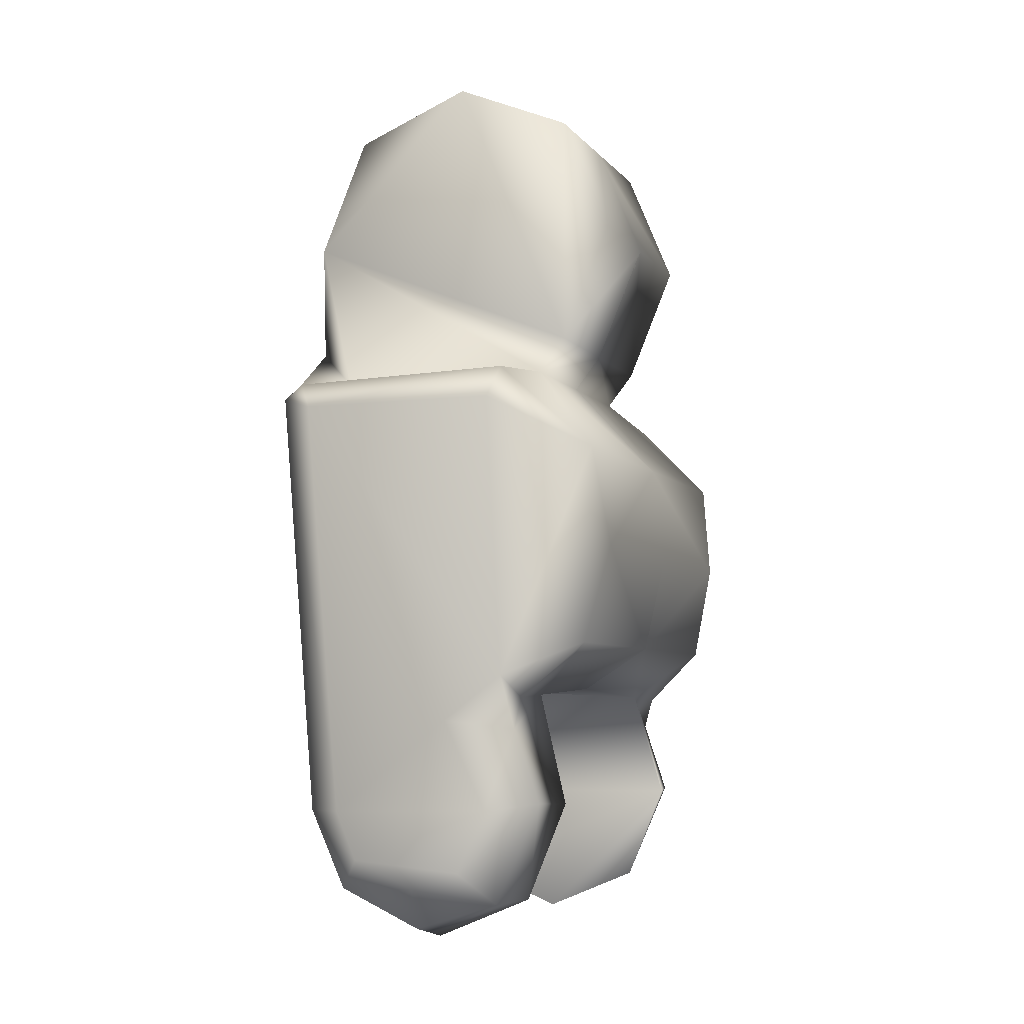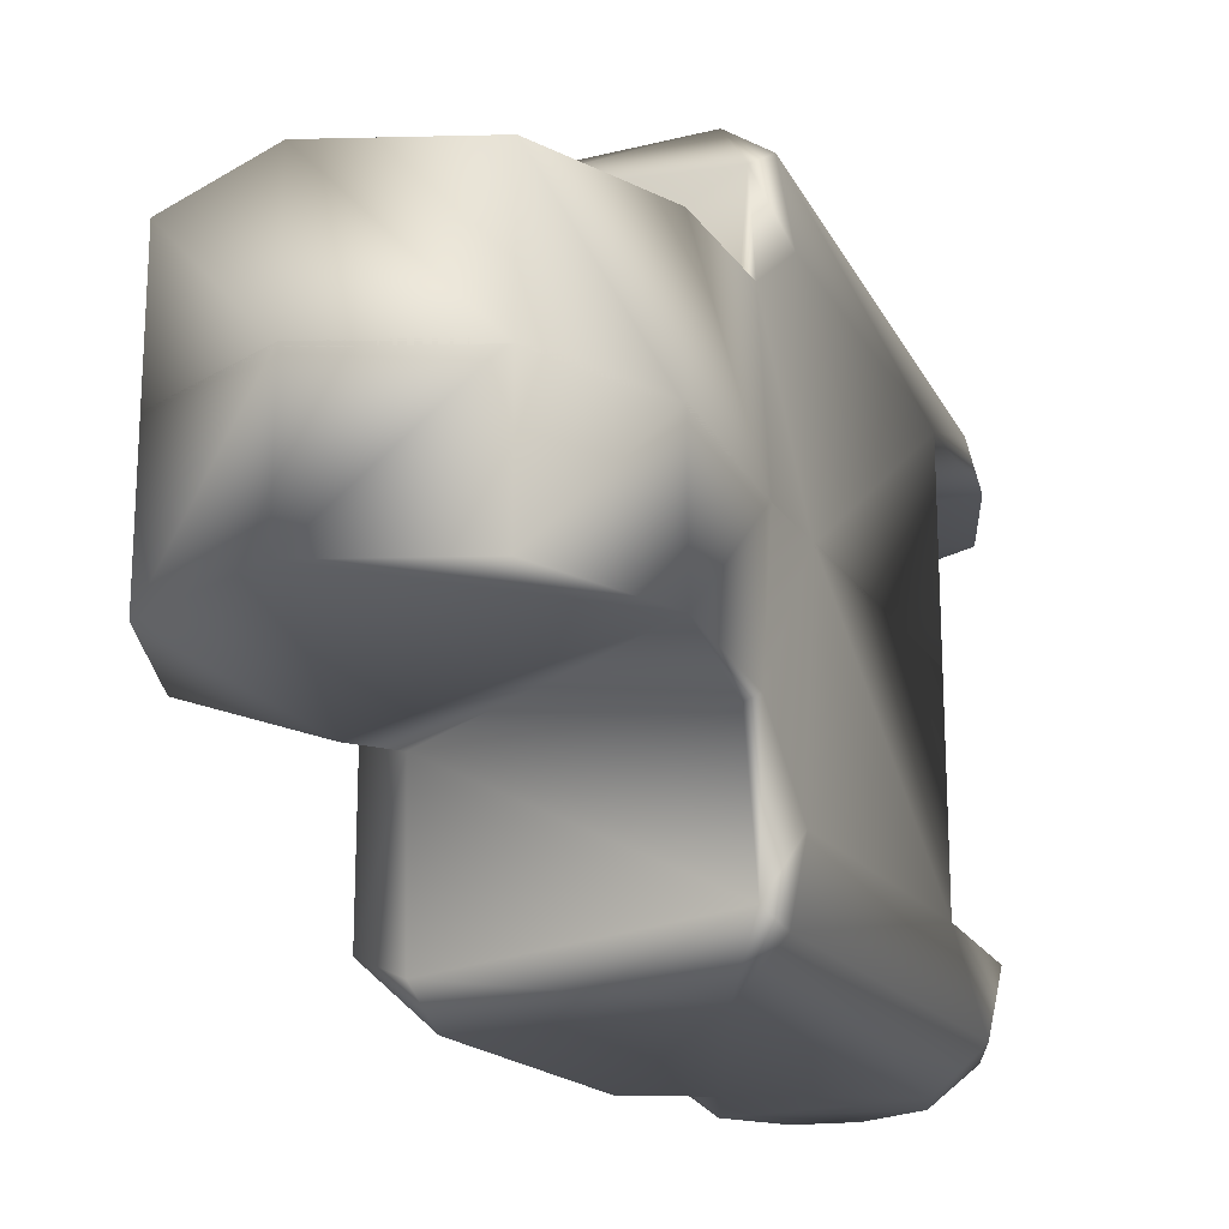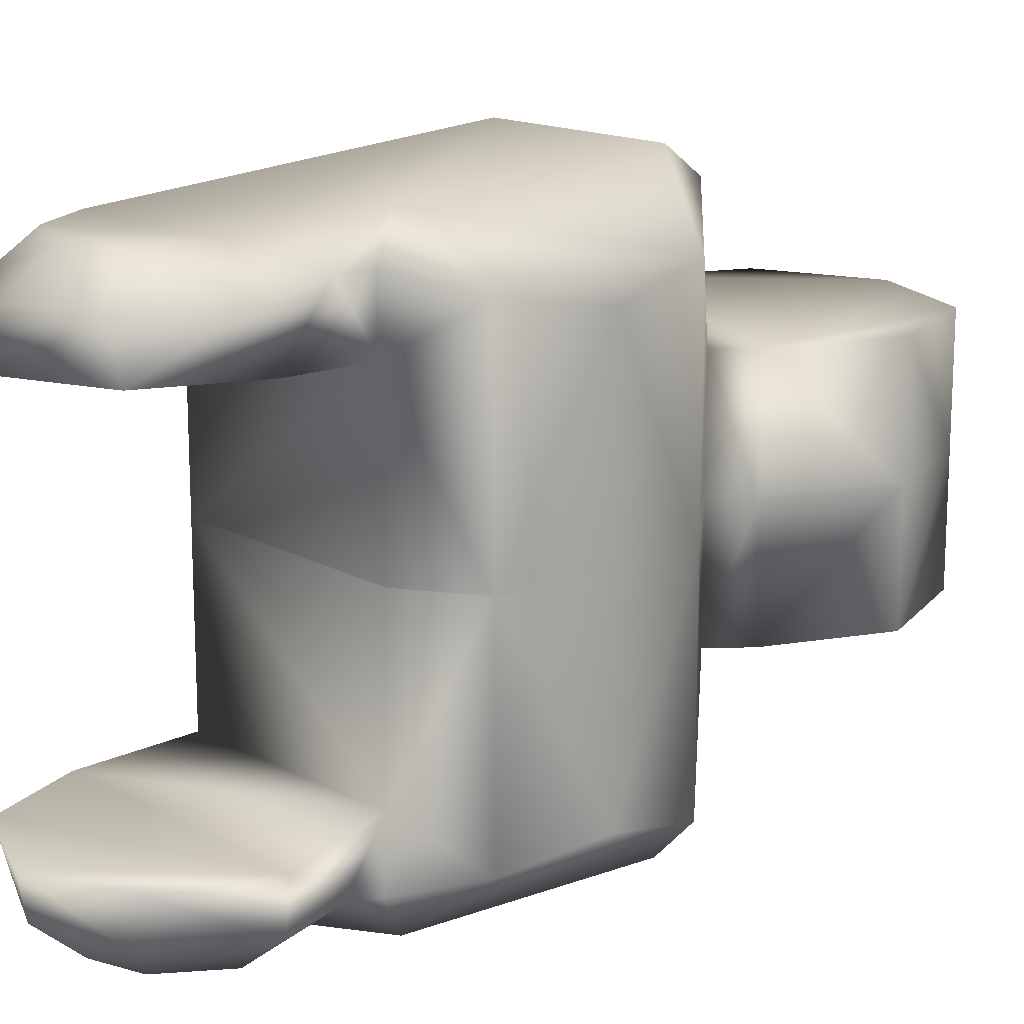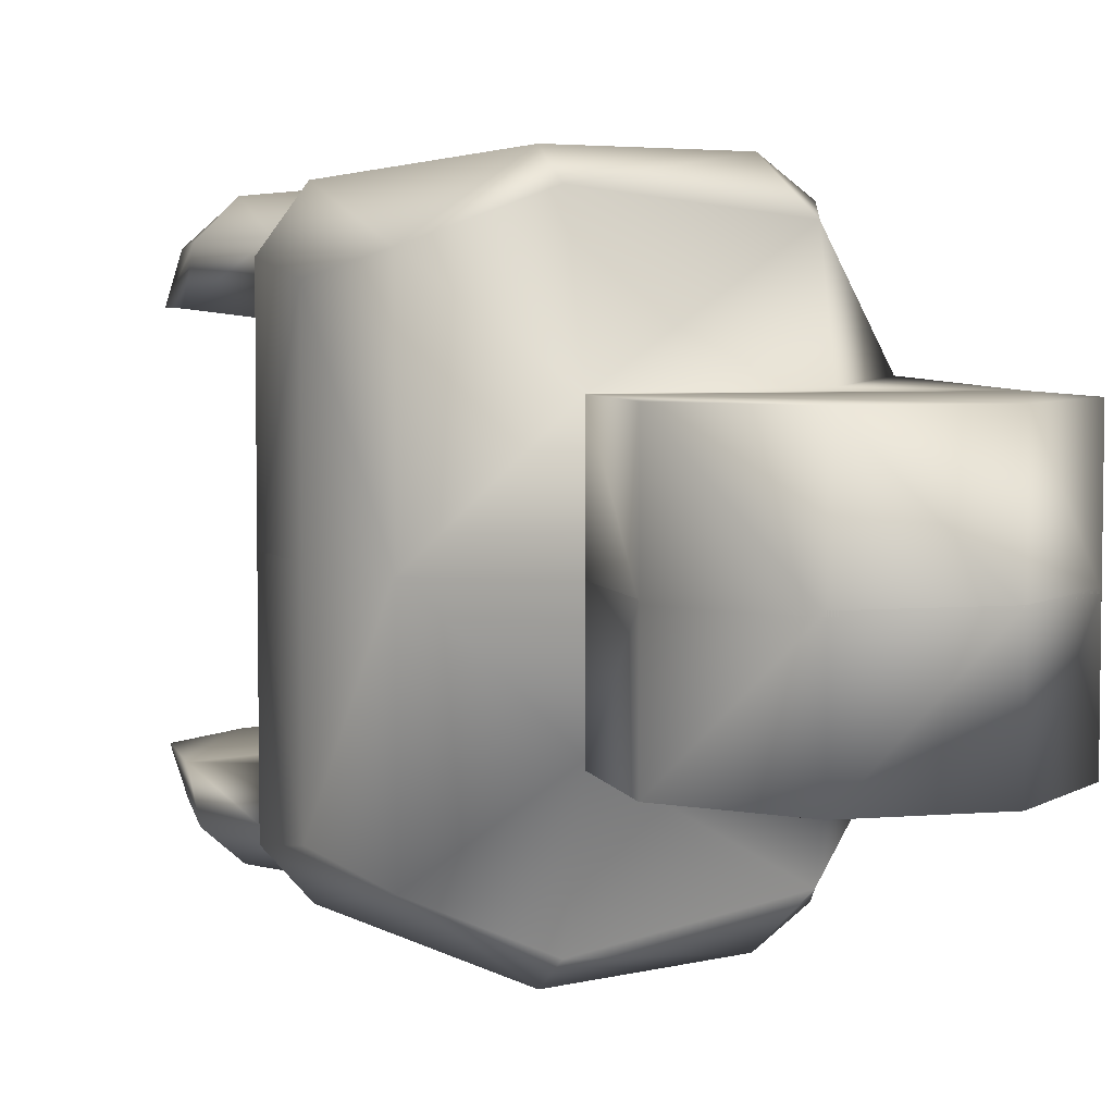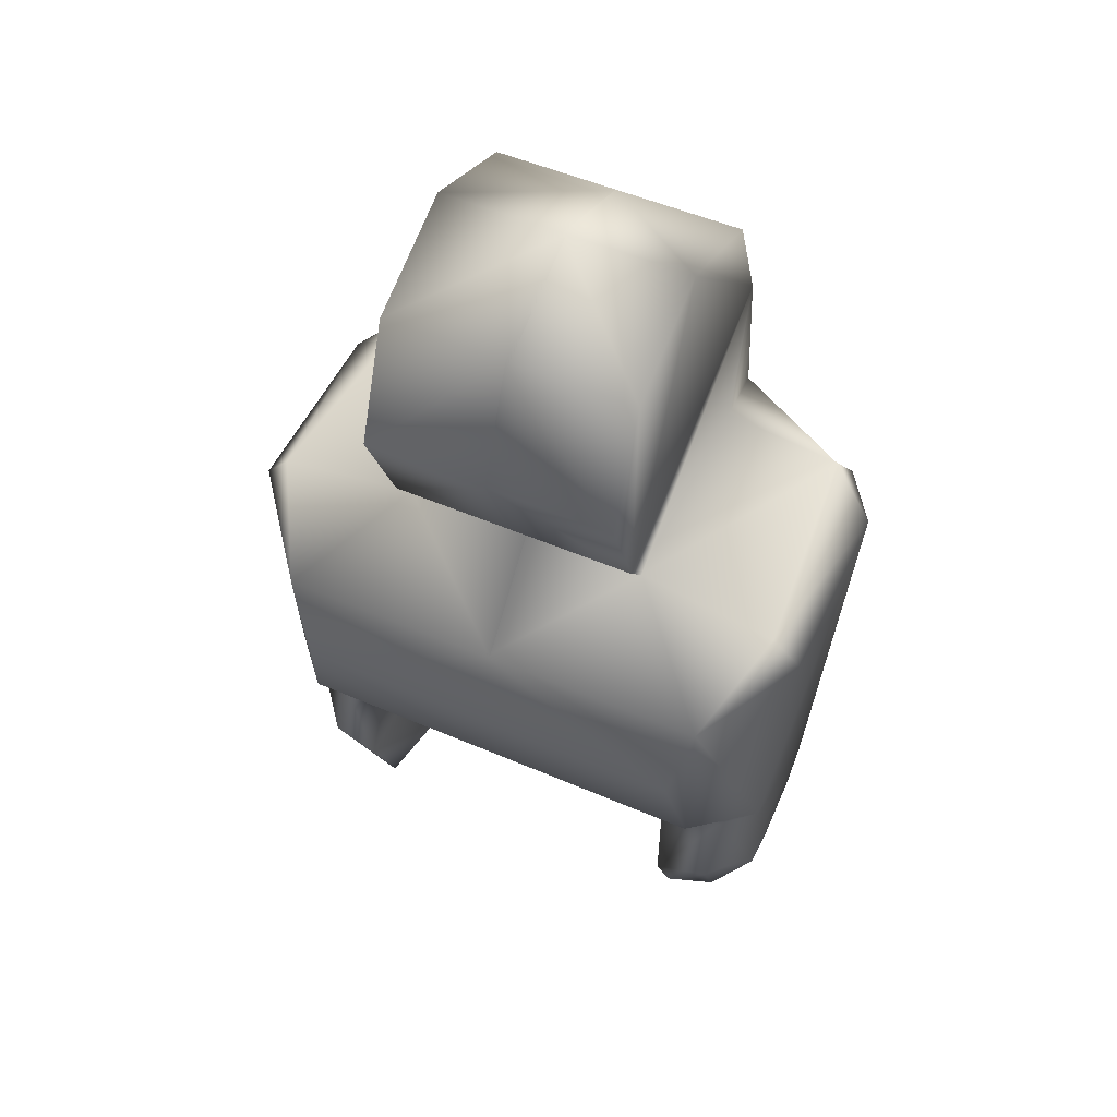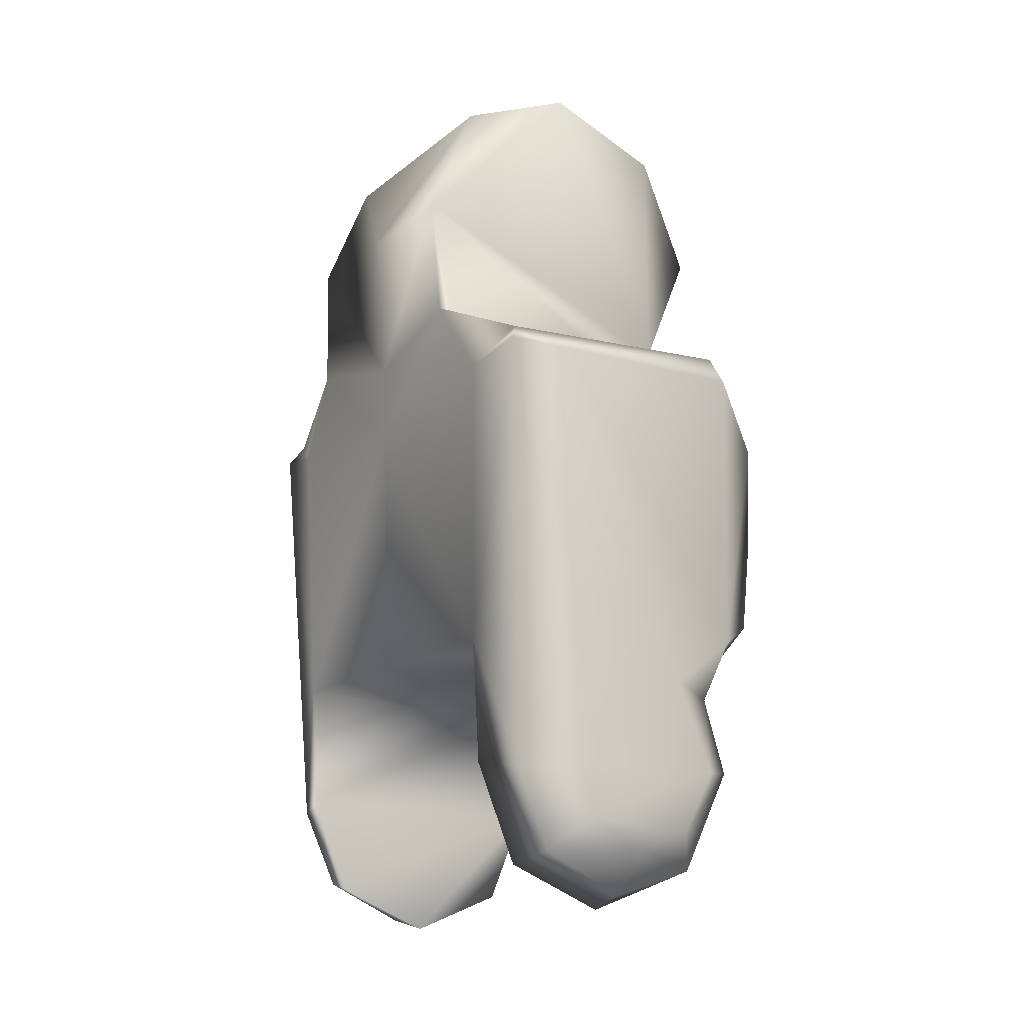
<metadata>
{"format":"obj","ext":"obj","renderer":"f3d","projection":"perspective","resolution":1024,"background":"white","views":[{"elev":-6.0,"azim":20.2,"up":"+Y"},{"elev":-20.3,"azim":-155.0,"up":"+Z"},{"elev":15.7,"azim":48.0,"up":"+Z"},{"elev":5.0,"azim":143.0,"up":"+Z"},{"elev":52.9,"azim":114.7,"up":"+Y"},{"elev":-15.7,"azim":-32.0,"up":"+Y"}]}
</metadata>
<code>
v 0.001522 -0.0196 0.01026
v 0.003067 -0.02296 0.01005
v 0.005135 -0.02279 0.006728
v 0.001912 -0.02529 0.00991
v 0.003621 -0.02645 0.006728
v 6.2e-05 -0.02594 0.00987
v -3.4e-05 -0.02796 0.006728
v -0.00224 -0.0249 0.009934
v -0.003689 -0.02645 0.006728
v -0.00298 -0.02307 0.01005
v -0.005203 -0.02279 0.006728
v -0.005066 -0.005588 0.004665
v 0.003806 -0.01792 0.01036
v 0.003414 -0.005551 0.004673
v 0.006782 -0.009227 0.008365
v 0.006385 -0.01666 0.008175
v 0.007265 -0.01296 0.007563
v -1.4e-05 0.006556 0.004696
v 0.004454 0.004705 0.004696
v 0.006305 0.000237 0.004696
v 0.004454 -0.004231 0.004696
v -0.006333 0.000237 0.004696
v -0.004482 0.004705 0.004696
v -0.005474 -0.01811 0.006727
v -0.006075 -0.004362 0.00498
v 0.003414 -0.005551 -7.3e-05
v 0.004454 0.004705 -7.3e-05
v 0.004454 -0.004231 -7.3e-05
v -0.004482 0.004705 -7.3e-05
v -1.4e-05 0.006556 -7.3e-05
v -0.005877 -0.00557 -7.3e-05
v 0.003806 -0.01831 -7.3e-05
v 0.004016 -0.01862 0.006361
v -0.005474 -0.01811 -7.3e-05
v 0.003657 -0.00622 0.009938
v 0.007265 -0.01296 -7.3e-05
v 0.006385 -0.01666 -7.3e-05
v -0.00511 -0.006301 0.009155
v -0.005796 -0.008267 -7.3e-05
v -0.005819 -0.007502 0.0072
v 0.003472 -0.007525 0.011
v -0.003894 -0.007536 0.011
v 0.006782 -0.009227 -7.3e-05
v 0.003797 -0.01993 0.008802
v 0.004748 -0.02272 0.008706
v 0.002966 -0.02652 0.008526
v -0.000281 -0.02753 0.008478
v -0.003364 -0.02609 0.008546
v -0.004659 -0.02309 0.008688
v -0.005557 -0.006985 0.009681
v 0.004103 -0.01875 0.008874
v 0.006305 0.000237 -7.3e-05
v -0.006333 0.000237 -7.3e-05
v 0.001522 -0.0196 -0.01026
v 0.003067 -0.02296 -0.01005
v 0.005135 -0.02279 -0.006728
v 0.001912 -0.02529 -0.00991
v 0.003621 -0.02645 -0.006728
v 6.2e-05 -0.02594 -0.00987
v -3.4e-05 -0.02796 -0.006728
v -0.00224 -0.0249 -0.009934
v -0.003689 -0.02645 -0.006728
v -0.00298 -0.02307 -0.01005
v -0.005203 -0.02279 -0.006728
v -0.005066 -0.005588 -0.004665
v 0.003806 -0.01792 -0.01036
v 0.003414 -0.005551 -0.004673
v 0.006782 -0.009227 -0.008365
v 0.006385 -0.01666 -0.008175
v 0.007265 -0.01296 -0.007563
v -1.4e-05 0.006556 -0.004696
v 0.004454 0.004705 -0.004696
v 0.006305 0.000237 -0.004696
v 0.004454 -0.004231 -0.004696
v -0.006333 0.000237 -0.004696
v -0.004482 0.004705 -0.004696
v -0.005474 -0.01811 -0.006727
v -0.006075 -0.004362 -0.00498
v 0.003414 -0.005551 7.3e-05
v 0.004454 0.004705 7.3e-05
v 0.004454 -0.004231 7.3e-05
v -0.004482 0.004705 7.3e-05
v -1.4e-05 0.006556 7.3e-05
v -0.005877 -0.00557 7.3e-05
v 0.003806 -0.01831 7.3e-05
v 0.004016 -0.01862 -0.006361
v -0.005474 -0.01811 7.3e-05
v 0.003657 -0.00622 -0.009938
v 0.007265 -0.01296 7.3e-05
v 0.006385 -0.01666 7.3e-05
v -0.00511 -0.006301 -0.009155
v -0.005796 -0.008267 7.3e-05
v -0.005819 -0.007502 -0.0072
v 0.003472 -0.007525 -0.011
v -0.003894 -0.007536 -0.011
v 0.006782 -0.009227 7.3e-05
v 0.003797 -0.01993 -0.008802
v 0.004748 -0.02272 -0.008706
v 0.002966 -0.02652 -0.008526
v -0.000281 -0.02753 -0.008478
v -0.003364 -0.02609 -0.008546
v -0.004659 -0.02309 -0.008688
v -0.005557 -0.006985 -0.009681
v 0.004103 -0.01875 -0.008874
v 0.006305 0.000237 7.3e-05
v -0.006333 0.000237 7.3e-05
f 16 13 51
f 43 15 17
f 17 16 37
f 33 24 34
f 42 41 35
f 50 42 38
f 45 46 5
f 46 47 7
f 47 48 9
f 48 49 11
f 15 14 35
f 25 40 38
f 14 26 28
f 12 22 25
f 21 22 14
f 41 15 35
f 24 40 39
f 39 40 25
f 51 13 44
f 38 35 14
f 19 27 30
f 18 30 29
f 14 15 43
f 13 16 15
f 2 45 44
f 4 46 45
f 6 47 46
f 6 8 48
f 8 10 49
f 10 8 2
f 40 50 38
f 1 44 13
f 49 24 11
f 24 49 50
f 10 42 50
f 44 45 3
f 37 16 33
f 10 1 42
f 13 41 42
f 20 52 27
f 21 28 52
f 3 7 9
f 51 44 33
f 22 53 31
f 23 29 53
f 69 104 66
f 96 89 70
f 90 69 70
f 87 77 86
f 88 94 95
f 103 91 95
f 98 56 58
f 99 58 60
f 100 60 62
f 101 62 64
f 68 88 67
f 78 65 91
f 81 79 67
f 65 78 75
f 71 72 74
f 94 88 68
f 92 93 77
f 92 84 78
f 104 97 66
f 67 88 91
f 83 80 72
f 82 83 71
f 67 79 96
f 66 94 68
f 97 98 55
f 98 99 57
f 99 100 59
f 59 100 101
f 61 101 102
f 61 55 57
f 93 91 103
f 54 66 97
f 102 64 77
f 77 93 103
f 103 95 63
f 97 86 56
f 69 86 104
f 63 95 54
f 95 94 66
f 80 105 73
f 105 81 74
f 56 64 62
f 104 86 97
f 84 106 75
f 106 82 76
f 36 43 17
f 36 17 37
f 32 33 34
f 38 42 35
f 3 45 5
f 5 46 7
f 7 47 9
f 9 48 11
f 12 25 38
f 21 14 28
f 21 19 18
f 19 21 20
f 22 12 14
f 18 23 22
f 22 21 18
f 34 24 39
f 31 39 25
f 12 38 14
f 18 19 30
f 23 18 29
f 26 14 43
f 15 41 13
f 16 17 15
f 1 2 44
f 2 4 45
f 4 6 46
f 47 6 48
f 48 8 49
f 2 1 10
f 8 4 2
f 4 8 6
f 40 24 50
f 49 10 50
f 33 44 3
f 33 32 37
f 16 51 33
f 1 13 42
f 19 20 27
f 20 21 52
f 11 24 33
f 3 9 11
f 3 5 7
f 11 33 3
f 25 22 31
f 22 23 53
f 68 96 70
f 89 90 70
f 85 87 86
f 91 88 95
f 99 98 58
f 100 99 60
f 101 100 62
f 102 101 64
f 93 78 91
f 74 81 67
f 75 76 71
f 67 65 75
f 75 74 67
f 74 72 73
f 74 75 71
f 87 92 77
f 93 92 78
f 65 67 91
f 71 83 72
f 76 82 71
f 68 67 96
f 68 69 66
f 69 68 70
f 54 97 55
f 55 98 57
f 57 99 59
f 61 59 101
f 63 61 102
f 55 61 63
f 61 57 59
f 63 54 55
f 102 77 103
f 102 103 63
f 98 97 56
f 86 69 90
f 90 85 86
f 54 95 66
f 72 80 73
f 73 105 74
f 64 56 86
f 56 60 58
f 60 56 62
f 64 86 77
f 78 84 75
f 75 106 76
f 16 13 51
f 43 15 17
f 17 16 37
f 33 24 34
f 42 41 35
f 50 42 38
f 45 46 5
f 46 47 7
f 47 48 9
f 48 49 11
f 15 14 35
f 25 40 38
f 14 26 28
f 12 22 25
f 21 22 14
f 41 15 35
f 24 40 39
f 39 40 25
f 51 13 44
f 38 35 14
f 19 27 30
f 18 30 29
f 14 15 43
f 13 16 15
f 2 45 44
f 4 46 45
f 6 47 46
f 6 8 48
f 8 10 49
f 10 8 2
f 40 50 38
f 1 44 13
f 49 24 11
f 24 49 50
f 10 42 50
f 44 45 3
f 37 16 33
f 10 1 42
f 13 41 42
f 20 52 27
f 21 28 52
f 3 7 9
f 51 44 33
f 22 53 31
f 23 29 53
f 69 104 66
f 96 89 70
f 90 69 70
f 87 77 86
f 88 94 95
f 103 91 95
f 98 56 58
f 99 58 60
f 100 60 62
f 101 62 64
f 68 88 67
f 78 65 91
f 81 79 67
f 65 78 75
f 71 72 74
f 94 88 68
f 92 93 77
f 92 84 78
f 104 97 66
f 67 88 91
f 83 80 72
f 82 83 71
f 67 79 96
f 66 94 68
f 97 98 55
f 98 99 57
f 99 100 59
f 59 100 101
f 61 101 102
f 61 55 57
f 93 91 103
f 54 66 97
f 102 64 77
f 77 93 103
f 103 95 63
f 97 86 56
f 69 86 104
f 63 95 54
f 95 94 66
f 80 105 73
f 105 81 74
f 56 64 62
f 104 86 97
f 84 106 75
f 106 82 76
f 36 43 17
f 36 17 37
f 32 33 34
f 38 42 35
f 3 45 5
f 5 46 7
f 7 47 9
f 9 48 11
f 12 25 38
f 21 14 28
f 21 19 18
f 19 21 20
f 22 12 14
f 18 23 22
f 22 21 18
f 34 24 39
f 31 39 25
f 12 38 14
f 18 19 30
f 23 18 29
f 26 14 43
f 15 41 13
f 16 17 15
f 1 2 44
f 2 4 45
f 4 6 46
f 47 6 48
f 48 8 49
f 2 1 10
f 8 4 2
f 4 8 6
f 40 24 50
f 49 10 50
f 33 44 3
f 33 32 37
f 16 51 33
f 1 13 42
f 19 20 27
f 20 21 52
f 11 24 33
f 3 9 11
f 3 5 7
f 11 33 3
f 25 22 31
f 22 23 53
f 68 96 70
f 89 90 70
f 85 87 86
f 91 88 95
f 99 98 58
f 100 99 60
f 101 100 62
f 102 101 64
f 93 78 91
f 74 81 67
f 75 76 71
f 67 65 75
f 75 74 67
f 74 72 73
f 74 75 71
f 87 92 77
f 93 92 78
f 65 67 91
f 71 83 72
f 76 82 71
f 68 67 96
f 68 69 66
f 69 68 70
f 54 97 55
f 55 98 57
f 57 99 59
f 61 59 101
f 63 61 102
f 55 61 63
f 61 57 59
f 63 54 55
f 102 77 103
f 102 103 63
f 98 97 56
f 86 69 90
f 90 85 86
f 54 95 66
f 72 80 73
f 73 105 74
f 64 56 86
f 56 60 58
f 60 56 62
f 64 86 77
f 78 84 75
f 75 106 76

</code>
